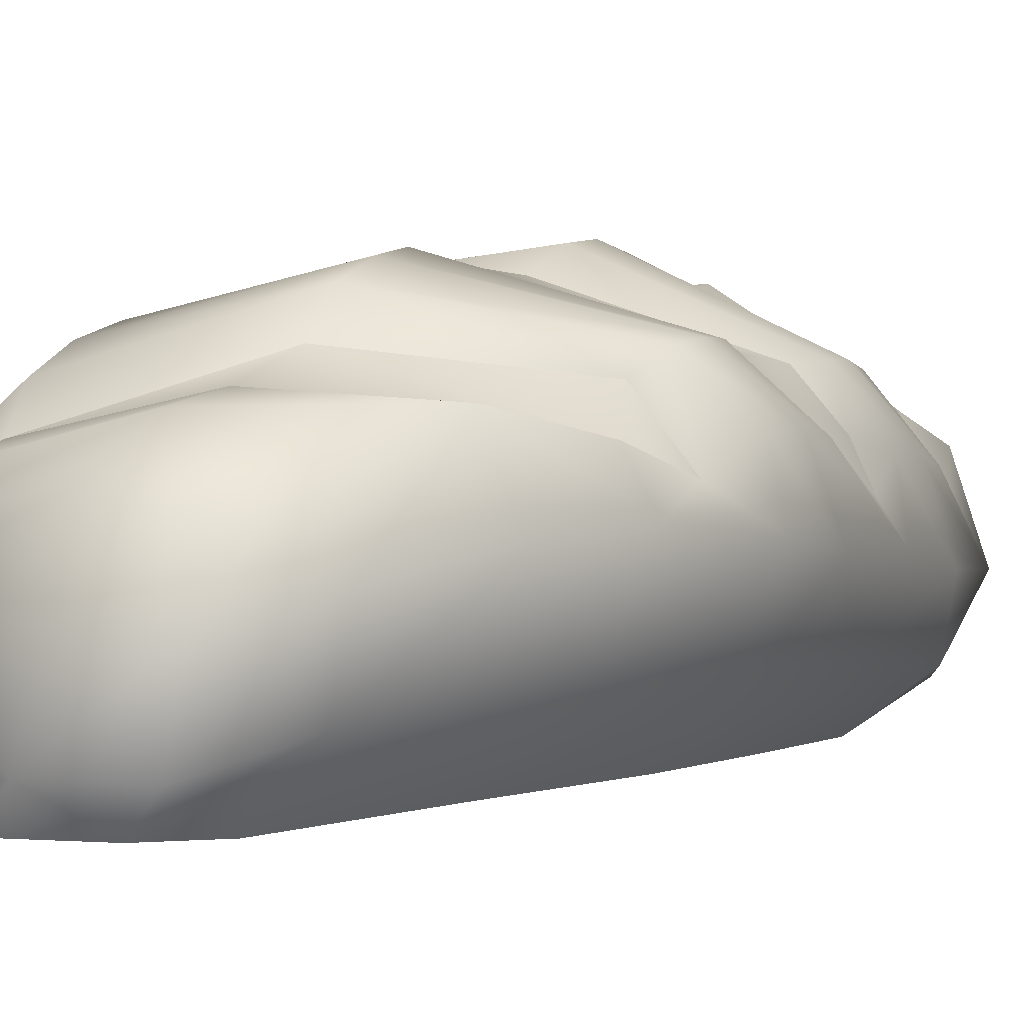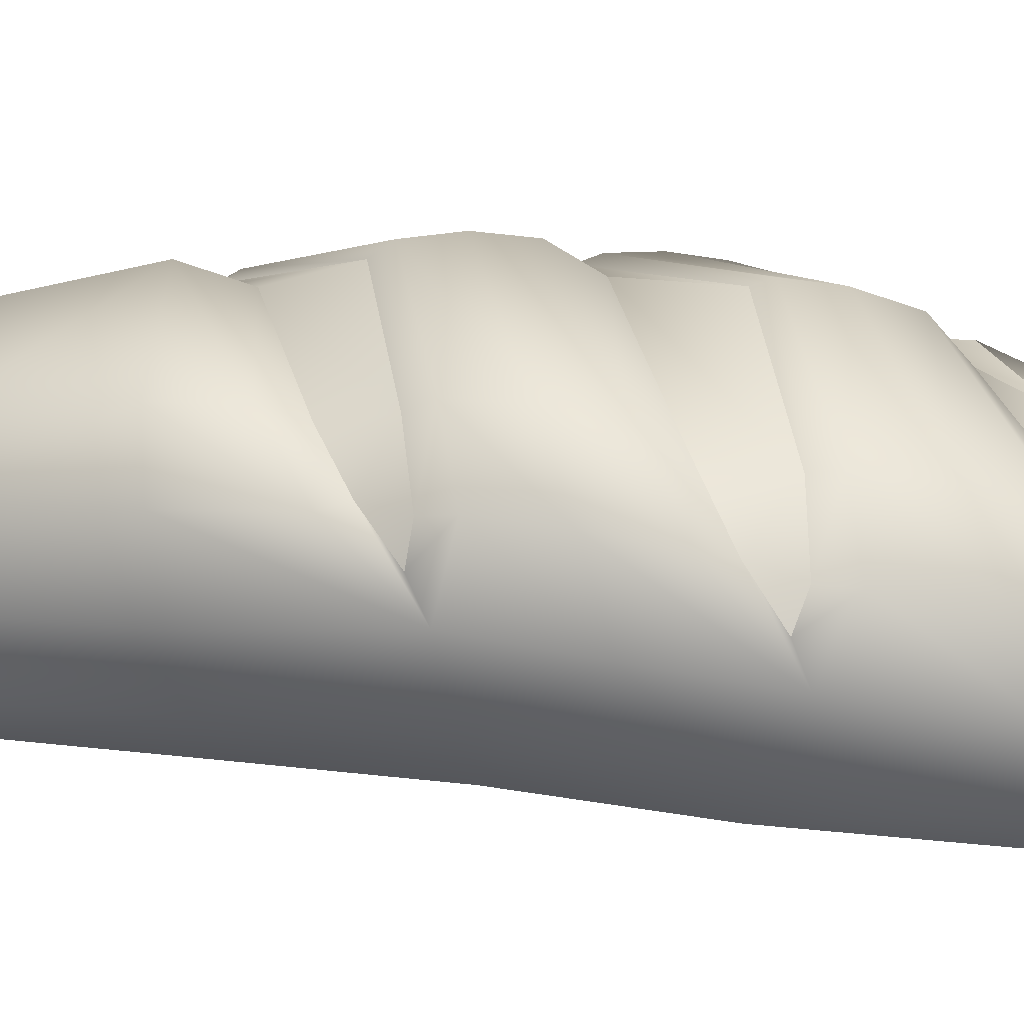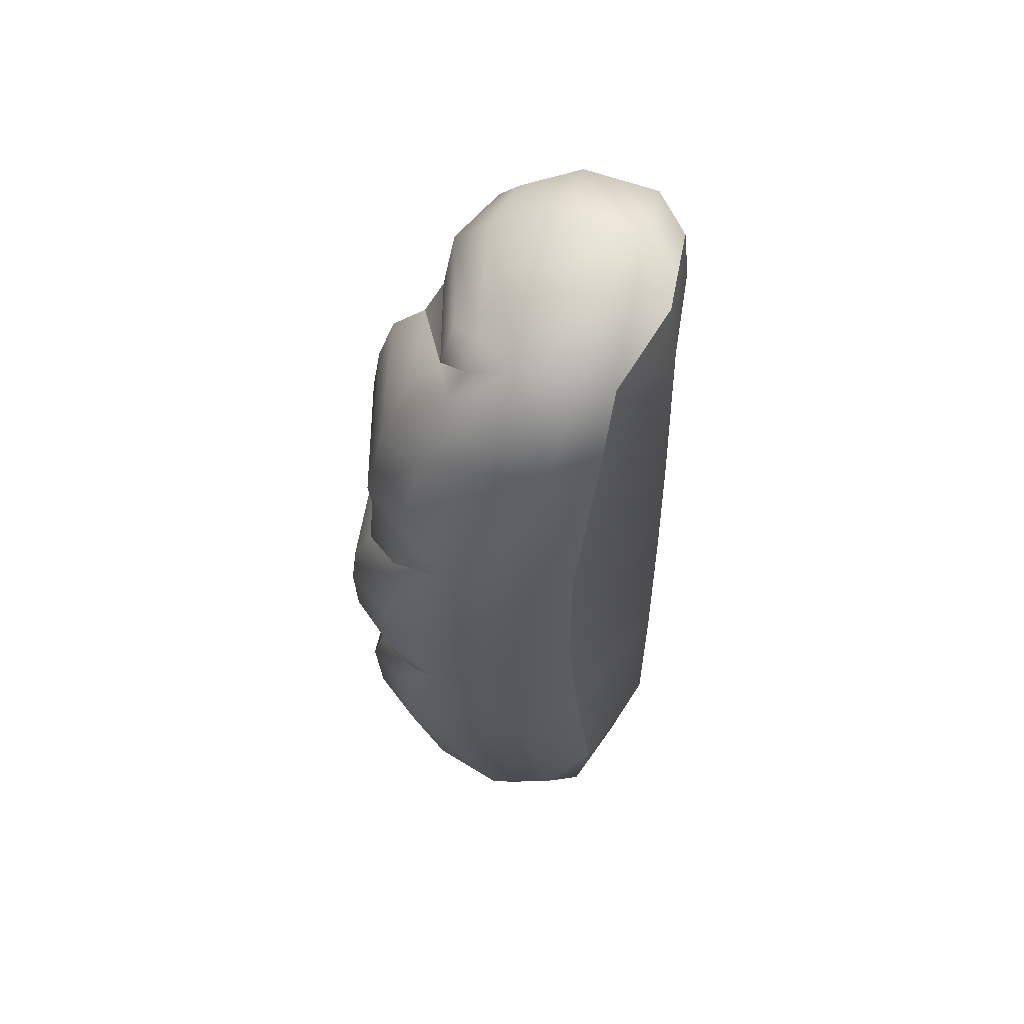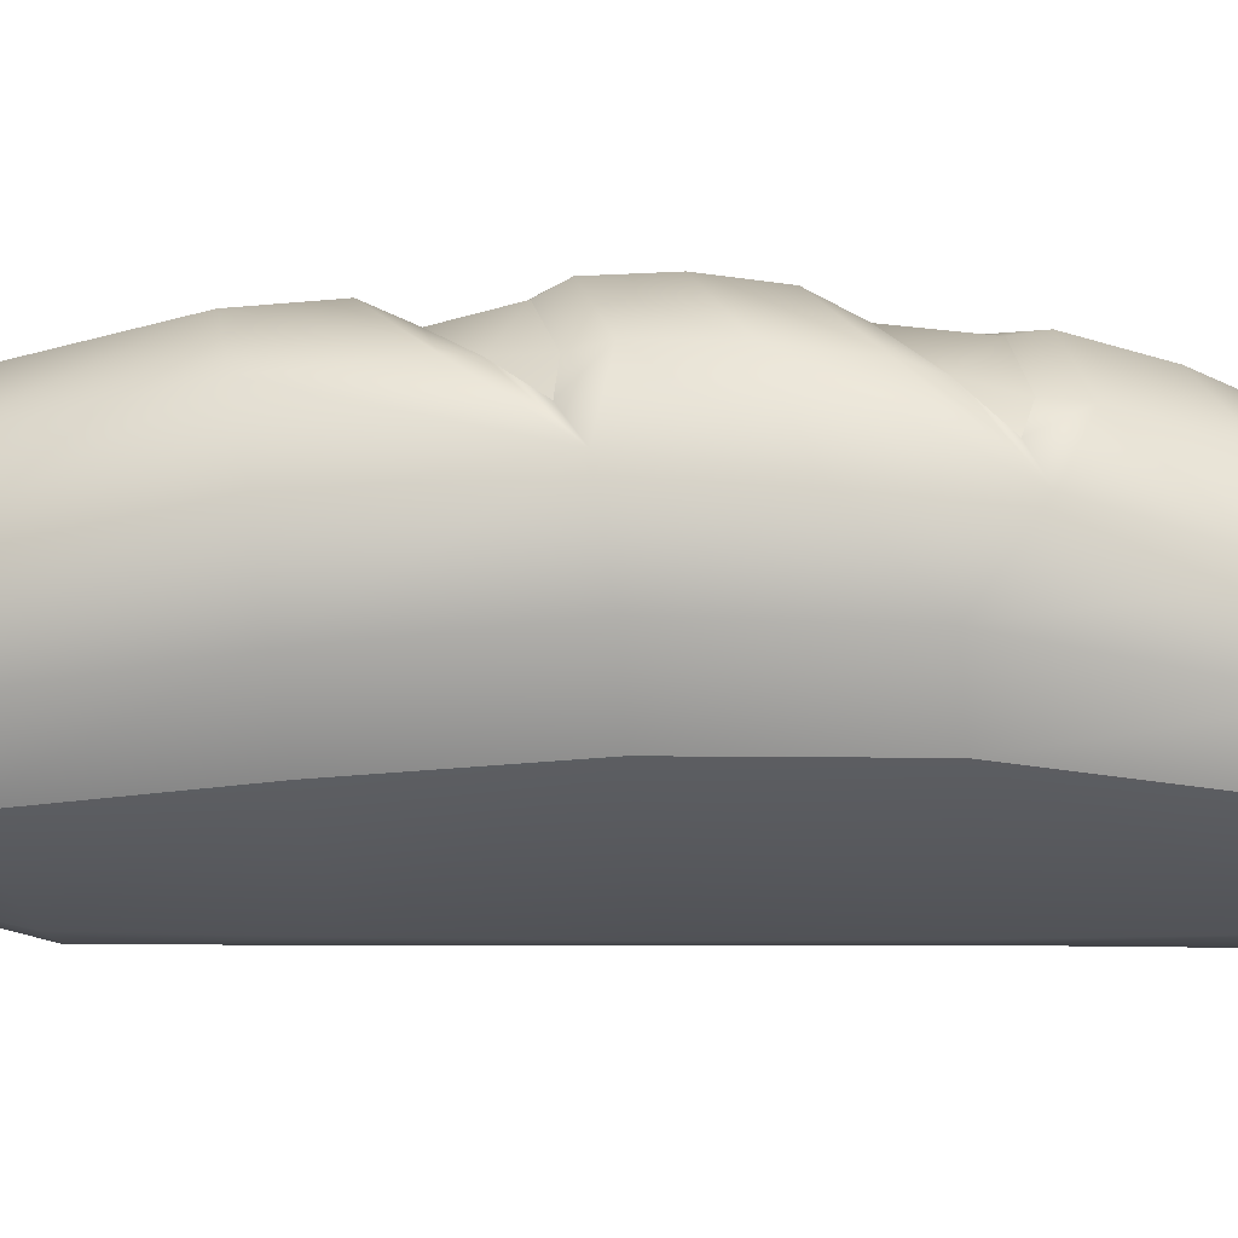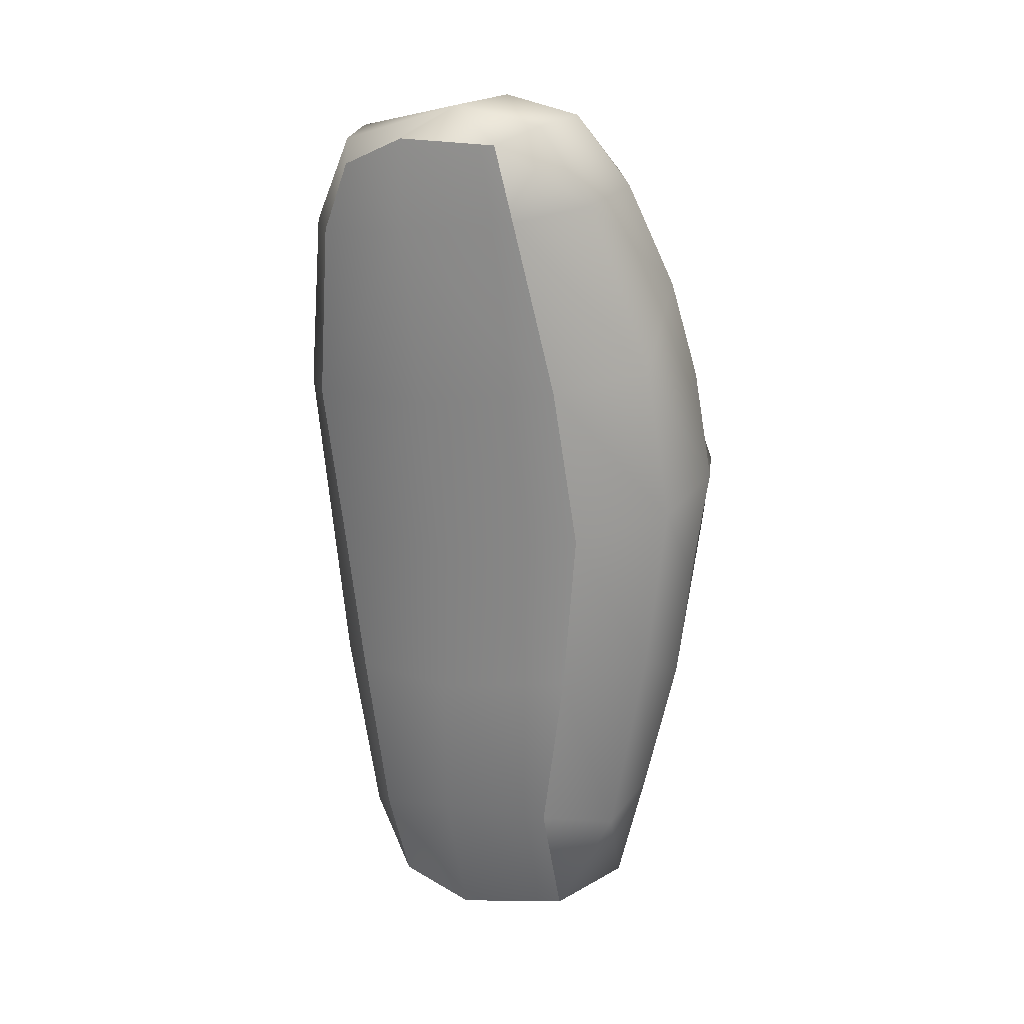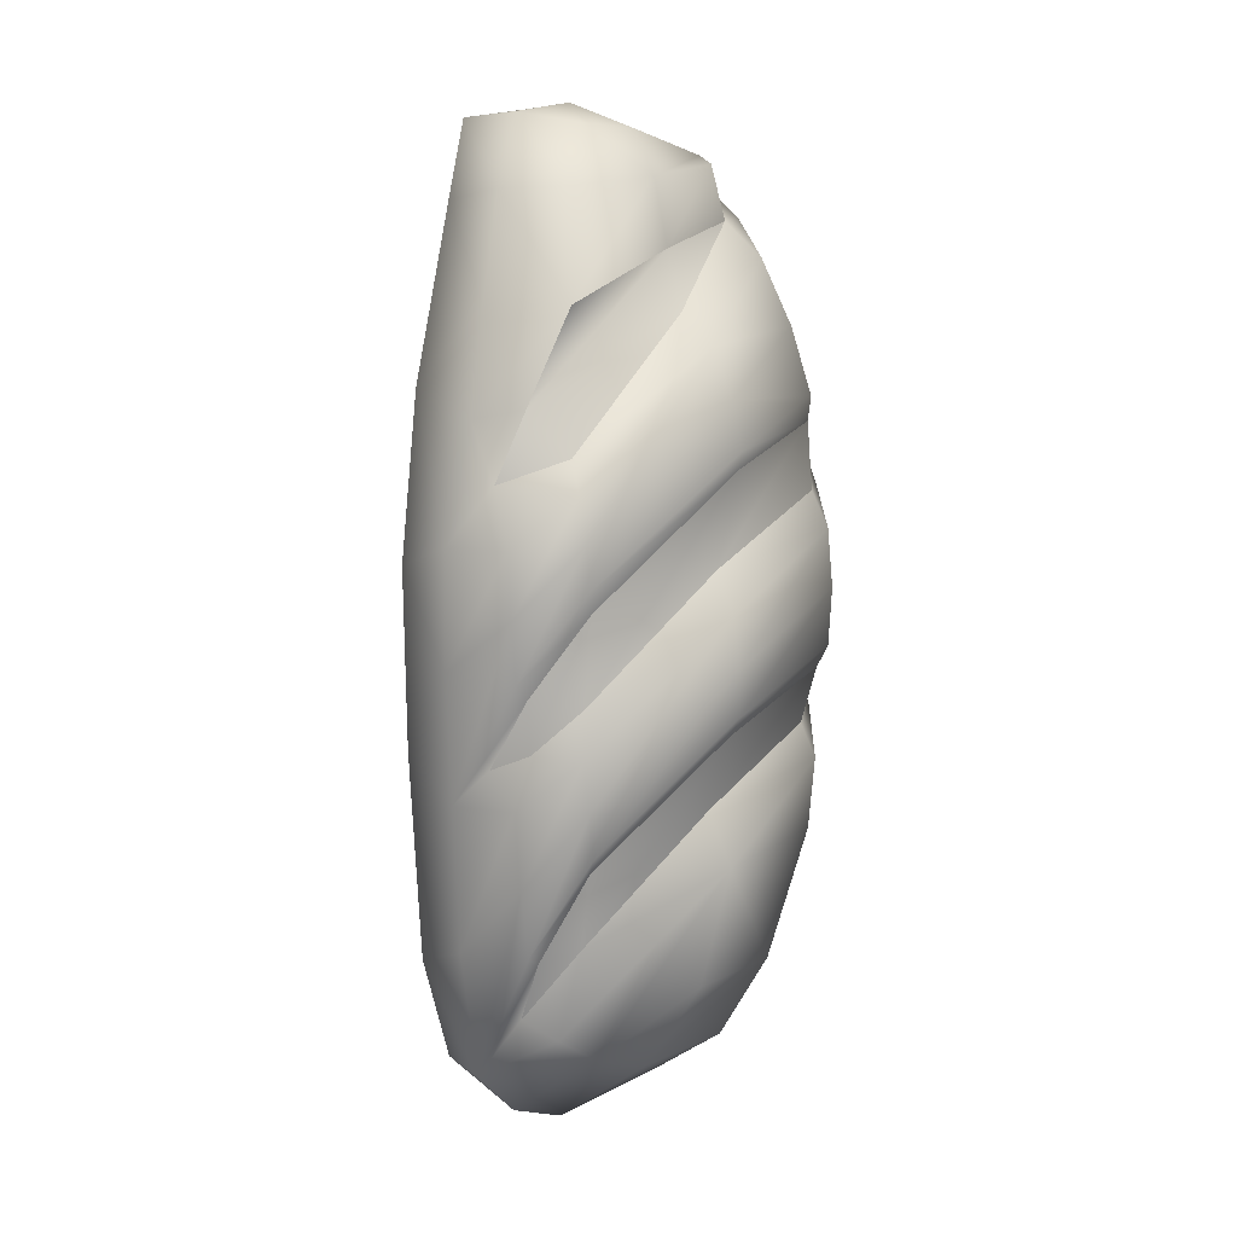
<metadata>
{"format":"obj","ext":"obj","renderer":"f3d","projection":"perspective","resolution":1024,"background":"white","views":[{"elev":1.4,"azim":30.6,"up":"+Y"},{"elev":27.7,"azim":-83.4,"up":"+Y"},{"elev":54.7,"azim":-77.5,"up":"+Z"},{"elev":-11.6,"azim":-92.0,"up":"+Y"},{"elev":22.7,"azim":18.9,"up":"+Z"},{"elev":5.2,"azim":128.4,"up":"+Z"}]}
</metadata>
<code>
o Cloth_43
v -0.1758 0.139 0.2579
v -0.1735 0.08505 0.2661
v -0.1383 0.1195 0.351
v -0.1321 0.06469 0.3495
v -0.1383 0.1195 0.351
v -0.1735 0.08505 0.2661
v -0.148 0.04426 0.2678
v -0.1232 0.03957 0.3319
v -0.1658 0.0608 0.103
v -0.1981 0.1113 0.09693
v -0.1758 0.139 0.2579
v -0.2074 0.1669 0.1372
v -0.05686 0.008328 0.3653
v -0.1232 0.03957 0.3319
v -0.05478 0.001494 0.2851
v -0.148 0.04426 0.2678
v -0.1658 0.0608 0.103
v -0.03971 0 0.1252
v 0.04749 0.007288 0.2983
v 0.02921 0.01087 0.3644
v 0.08424 0.01283 0.1433
v 0.04749 0.007288 0.2983
v 0.1022 0.06007 0.3061
v 0.02921 0.01087 0.3644
v 0.061 0.03965 0.3777
v 0.02921 0.01087 0.3644
v 0.1022 0.06007 0.3061
v 0.1022 0.06007 0.3061
v 0.1185 0.1284 0.3107
v 0.061 0.03965 0.3777
v 0.0744 0.1076 0.3759
v 0.1574 0.1459 0.2168
v 0.1555 0.07243 0.1534
v 0.1555 0.07243 0.1534
v 0.08424 0.01283 0.1433
v 0.1185 0.1284 0.3107
v 0.09211 0.1859 0.3113
v 0.0744 0.1076 0.3759
v 0.05359 0.1594 0.3654
v 0.1291 0.2119 0.216
v 0.1574 0.1459 0.2168
v 0.0229 0.2102 0.3222
v 0.004808 0.1747 0.3644
v -0.202 0.1758 0.03764
v -0.1489 0.06374 -0.04009
v -0.1867 0.1169 -0.04561
v -0.1974 0.186 -0.05735
v -0.1489 0.06374 -0.04009
v -0.01965 0.001339 -0.02063
v 0.1066 0.01484 2.8e-05
v 0.1812 0.1539 0.1282
v 0.2009 0.1452 0.03082
v 0.1773 0.0764 0.01265
v 0.1773 0.0764 0.01265
v 0.1066 0.01484 2.8e-05
v 0.1621 0.1941 0.1361
v 0.1812 0.1539 0.1282
v -0.1788 0.1657 -0.1998
v -0.1664 0.1055 -0.1911
v -0.1278 0.05611 -0.1827
v -0.02092 0.002024 -0.1643
v -0.1278 0.05611 -0.1827
v 0.09641 0.01309 -0.1476
v 0.09641 0.01309 -0.1476
v 0.163 0.06754 -0.1394
v 0.163 0.06754 -0.1394
v 0.1892 0.1333 -0.06889
v 0.1785 0.1298 -0.1753
v -0.1391 0.1444 -0.3654
v -0.1303 0.08726 -0.3594
v -0.1011 0.04491 -0.3328
v -0.08642 0.05911 -0.4199
v -0.09452 0.1286 -0.4464
v -0.02122 0.00432 -0.3
v -0.1011 0.04491 -0.3328
v -0.08642 0.05911 -0.4199
v -0.01221 0.03315 -0.4291
v 0.07852 0.01058 -0.2988
v 0.0867 0.04019 -0.413
v 0.07852 0.01058 -0.2988
v 0.1352 0.05571 -0.3179
v 0.1352 0.05571 -0.3179
v 0.1535 0.1148 -0.3004
v 0.1292 0.1109 -0.4078
v 0.0867 0.04019 -0.413
v 0.0867 0.04019 -0.413
v -0.1193 0.2675 -0.2197
v 0.02072 0.2873 -0.2303
v -0.08821 0.2477 -0.3292
v 0.02254 0.2587 -0.3317
v 0.02867 0.2078 -0.4041
v -0.07423 0.2084 -0.3991
v -0.1245 0.205 -0.3455
v -0.1603 0.2261 -0.2108
v -0.1391 0.1444 -0.3654
v -0.1788 0.1657 -0.1998
v -0.09452 0.1286 -0.4464
v 0.07577 0.1033 -0.4508
v 0.0824 0.1979 -0.3901
v 0.1292 0.1109 -0.4078
v 0.1193 0.1888 -0.3677
v 0.01984 0.1077 -0.4684
v 0.07577 0.1033 -0.4508
v 0.01984 0.1077 -0.4684
v -0.01221 0.03315 -0.4291
v 0.007072 0.1092 0.3899
v -0.1112 0.1563 0.3533
v -0.09286 0.182 0.343
v -0.01483 0.04009 0.3916
v -0.05686 0.008328 0.3653
v -0.01483 0.04009 0.3916
v -0.1232 0.03957 0.3319
v -0.01483 0.04009 0.3916
v 0.02921 0.01087 0.3644
v 0.007072 0.1092 0.3899
v -0.01483 0.04009 0.3916
v -0.1689 0.2345 -0.1211
v -0.1974 0.186 -0.05735
v -0.1229 0.2719 -0.1592
v -0.183 0.2304 0.07296
v -0.1793 0.2384 0.01441
v -0.2074 0.1669 0.1372
v -0.202 0.1758 0.03764
v -0.1738 0.24 -0.04567
v -0.1263 0.2818 -0.06263
v -0.1293 0.2836 -0.01327
v -0.1326 0.2768 0.0362
v 0.03524 0.3061 -0.06693
v 0.03905 0.3019 -0.02602
v 0.03015 0.3013 -0.1069
v 0.1404 0.2391 -0.1748
v 0.1478 0.2384 -0.1334
v 0.1311 0.2341 -0.2143
v 0.1686 0.1856 -0.1758
v 0.157 0.1828 -0.2406
v 0.1427 0.1778 -0.298
v 0.1535 0.1148 -0.3004
v 0.1785 0.1298 -0.1753
v -0.1369 0.1788 0.301
v -0.1597 0.198 0.2352
v -0.1787 0.2131 0.1604
v -0.1344 0.2574 0.1478
v -0.1211 0.2455 0.2068
v -0.1059 0.2255 0.2633
v 0.0238 0.2884 0.1434
v 0.02846 0.2735 0.1856
v 0.1549 0.2474 0.0338
v 0.1574 0.2424 0.07069
v 0.01773 0.2945 0.1034
v 0.1491 0.247 -0.001986
v 0.1893 0.1981 0.02866
v 0.185 0.198 -0.02499
v 0.1762 0.1949 -0.07531
v 0.1892 0.1333 -0.06889
v 0.2009 0.1452 0.03082
v -0.1691 0.2352 -0.06937
v -0.1574 0.2363 -0.102
v -0.1831 0.2104 -0.07262
v -0.1251 0.2712 -0.08167
v -0.1179 0.2602 -0.1292
v 0.02633 0.2902 -0.1224
v 0.02726 0.2696 -0.1842
v 0.1251 0.2266 -0.226
v 0.118 0.2114 -0.2907
v 0.1328 0.1792 -0.3041
v 0.1252 0.1547 -0.3545
v -0.1795 0.2147 0.1332
v -0.1759 0.2248 0.0973
v -0.1961 0.1927 0.1246
v -0.1348 0.2538 0.1266
v -0.1325 0.26 0.06801
v 0.01493 0.2895 0.08888
v 0.035 0.2826 0.0101
v 0.1416 0.2421 -0.01977
v 0.1423 0.2356 -0.09371
v 0.1659 0.1977 -0.08723
v 0.1607 0.1959 -0.1315
v 0.1708 0.1627 -0.1447
v 0.02762 0.2418 0.2137
v -0.09532 0.1949 0.2947
v 0.01852 0.2204 0.2647
v 0.1446 0.2246 0.09848
v 0.1621 0.1941 0.1361
v 0.1291 0.2119 0.216
v 0.1766 0.1739 0.07783
v -0.1251 0.2712 -0.08167
v 0.02633 0.2902 -0.1224
v -0.1691 0.2352 -0.06937
v -0.1831 0.2104 -0.07262
v -0.1574 0.2363 -0.102
v -0.1179 0.2602 -0.1292
v 0.02726 0.2696 -0.1842
v 0.118 0.2114 -0.2907
v 0.1252 0.1547 -0.3545
v 0.1328 0.1792 -0.3041
v 0.1251 0.2266 -0.226
v -0.1348 0.2538 0.1266
v -0.1795 0.2147 0.1332
v -0.1961 0.1927 0.1246
v -0.1759 0.2248 0.0973
v -0.1325 0.26 0.06801
v 0.035 0.2826 0.0101
v 0.1423 0.2356 -0.09371
v 0.1607 0.1959 -0.1315
v 0.1708 0.1627 -0.1447
v 0.1659 0.1977 -0.08723
v 0.1416 0.2421 -0.01977
v 0.01493 0.2895 0.08888
v -0.1162 0.1686 0.3141
v -0.09532 0.1949 0.2947
v -0.09532 0.1949 0.2947
v 0.02762 0.2418 0.2137
v 0.1446 0.2246 0.09848
v 0.1766 0.1739 0.07783
v 0.01852 0.2204 0.2647
f 1 2 3
f 4 5 6
f 6 7 4
f 8 4 7
f 7 6 9
f 10 9 6
f 6 11 10
f 12 10 11
f 13 14 15
f 16 15 14
f 16 17 15
f 18 15 17
f 15 19 13
f 20 13 19
f 19 15 21
f 18 21 15
f 22 23 24
f 25 26 27
f 28 29 30
f 31 30 29
f 29 28 32
f 33 32 28
f 23 22 34
f 35 34 22
f 36 37 38
f 39 38 37
f 37 36 40
f 41 40 36
f 37 42 39
f 43 39 42
f 37 40 42
f 10 12 44
f 9 10 45
f 46 45 10
f 10 44 46
f 47 46 44
f 17 48 18
f 49 18 48
f 21 18 50
f 49 50 18
f 32 33 51
f 51 33 52
f 53 52 33
f 34 35 54
f 55 54 35
f 56 40 57
f 41 57 40
f 58 59 47
f 46 47 59
f 59 60 46
f 45 46 60
f 49 48 61
f 62 61 48
f 61 63 49
f 50 49 63
f 64 65 55
f 54 55 65
f 66 67 53
f 52 53 67
f 66 68 67
f 69 70 58
f 59 58 70
f 70 71 59
f 60 59 71
f 70 72 71
f 70 69 72
f 73 72 69
f 61 62 74
f 75 74 62
f 75 76 74
f 77 74 76
f 74 78 61
f 63 61 78
f 78 74 79
f 77 79 74
f 80 81 64
f 65 64 81
f 82 83 66
f 68 66 83
f 83 82 84
f 85 84 82
f 80 86 81
f 87 88 89
f 90 89 88
f 90 91 89
f 92 89 91
f 89 93 87
f 94 87 93
f 93 95 94
f 96 94 95
f 95 93 97
f 92 97 93
f 89 92 93
f 98 99 100
f 101 100 99
f 99 98 91
f 102 91 98
f 97 92 102
f 91 102 92
f 84 85 103
f 103 85 104
f 105 104 85
f 73 104 72
f 105 72 104
f 106 39 43
f 43 42 107
f 108 107 42
f 106 43 3
f 107 3 43
f 4 8 109
f 110 111 112
f 106 3 113
f 4 109 5
f 111 110 114
f 115 109 31
f 30 31 109
f 26 25 116
f 117 94 118
f 96 118 94
f 94 117 87
f 119 87 117
f 88 87 119
f 90 88 99
f 101 99 88
f 91 90 99
f 120 121 122
f 123 122 121
f 121 124 123
f 118 123 124
f 124 121 125
f 126 125 121
f 121 120 126
f 127 126 120
f 126 127 128
f 129 128 127
f 125 126 130
f 128 130 126
f 128 129 131
f 132 131 129
f 130 128 133
f 131 133 128
f 134 135 132
f 131 132 135
f 135 136 131
f 133 131 136
f 136 135 100
f 137 100 135
f 135 134 137
f 138 137 134
f 139 140 3
f 1 3 140
f 140 141 1
f 122 1 141
f 141 140 142
f 143 142 140
f 140 139 143
f 144 143 139
f 145 146 147
f 148 147 146
f 149 145 150
f 147 150 145
f 151 152 148
f 147 148 152
f 152 153 147
f 150 147 153
f 153 152 138
f 154 138 152
f 152 151 154
f 155 154 151
f 156 157 158
f 156 159 157
f 160 157 159
f 161 162 159
f 160 159 162
f 163 164 161
f 162 161 164
f 165 164 163
f 166 164 165
f 167 168 169
f 167 170 168
f 171 168 170
f 172 173 170
f 171 170 173
f 174 175 172
f 173 172 175
f 176 177 174
f 175 174 177
f 176 178 177
f 179 180 181
f 182 179 183
f 181 183 179
f 181 184 183
f 182 183 185
f 125 130 186
f 187 186 130
f 186 188 125
f 124 125 188
f 188 189 124
f 118 124 189
f 189 190 118
f 117 118 190
f 190 191 117
f 119 117 191
f 88 119 192
f 191 192 119
f 101 88 193
f 192 193 88
f 194 101 193
f 100 101 194
f 194 195 100
f 136 100 195
f 195 196 136
f 133 136 196
f 130 133 187
f 196 187 133
f 197 198 142
f 141 142 198
f 198 199 141
f 122 141 199
f 199 200 122
f 120 122 200
f 200 201 120
f 127 120 201
f 129 127 202
f 201 202 127
f 132 129 203
f 202 203 129
f 203 204 132
f 134 132 204
f 204 205 134
f 138 134 205
f 205 206 138
f 153 138 206
f 206 207 153
f 150 153 207
f 149 150 208
f 207 208 150
f 142 149 197
f 208 197 149
f 107 108 209
f 210 209 108
f 3 107 209
f 139 3 209
f 144 139 211
f 209 211 139
f 146 144 212
f 211 212 144
f 148 146 213
f 212 213 146
f 151 148 214
f 213 214 148
f 155 151 214
f 56 57 214
f 42 40 215
f 210 108 215
f 42 215 108
f 144 146 143
f 145 143 146
f 149 142 145
f 143 145 142
f 38 39 106
f 155 214 57

</code>
